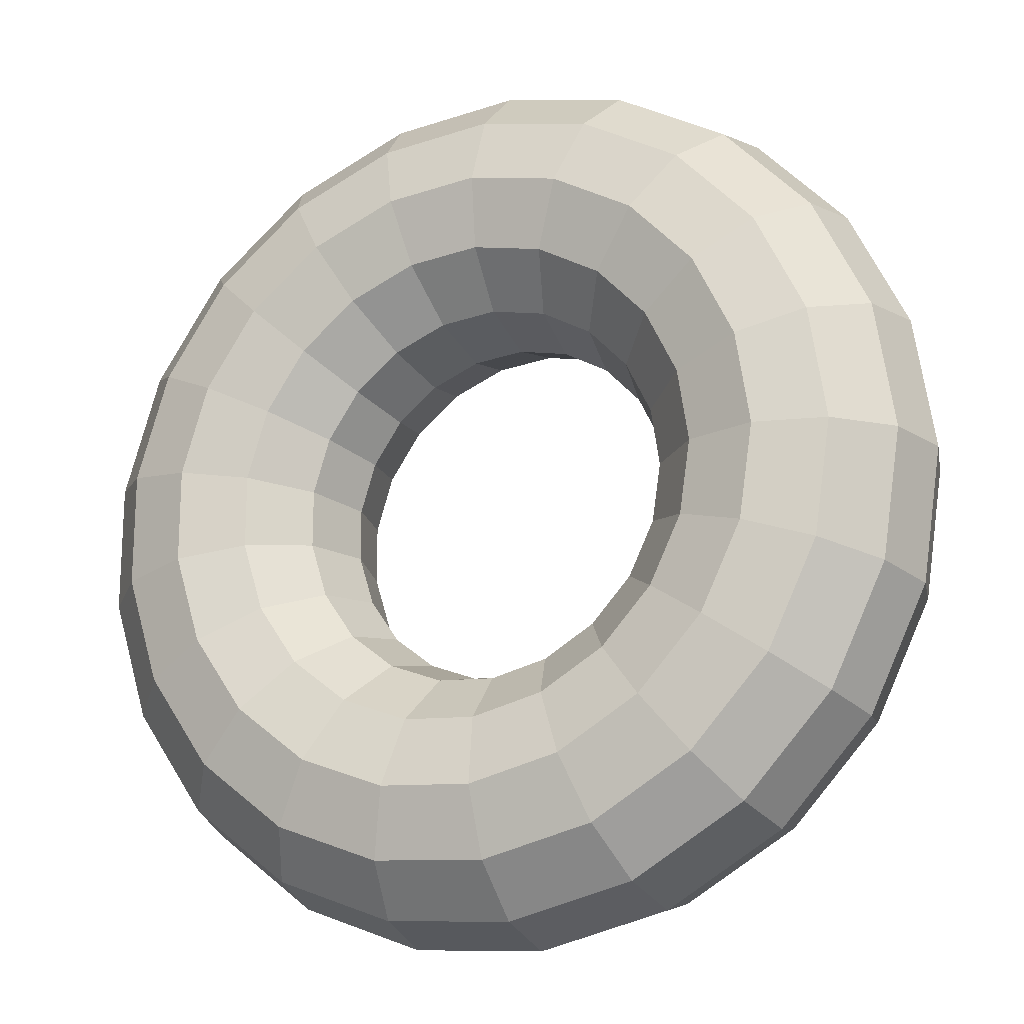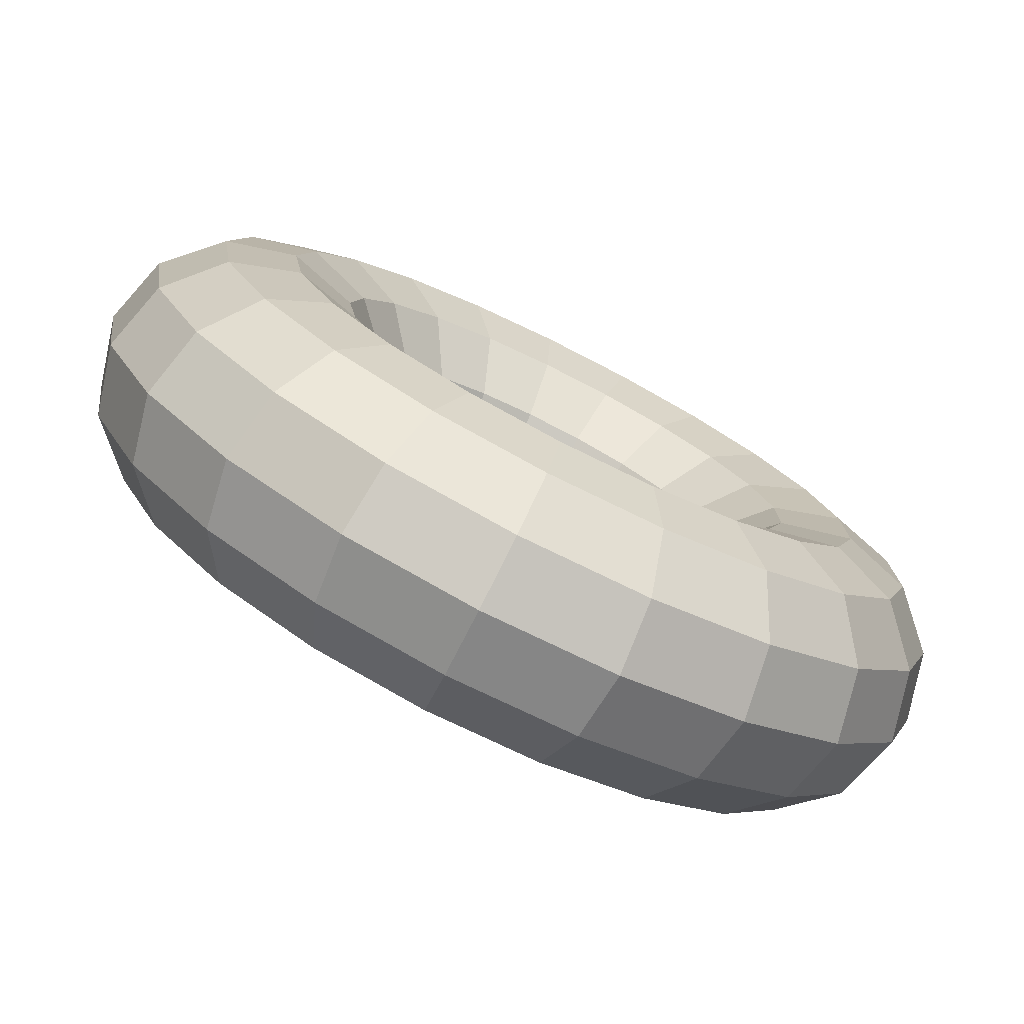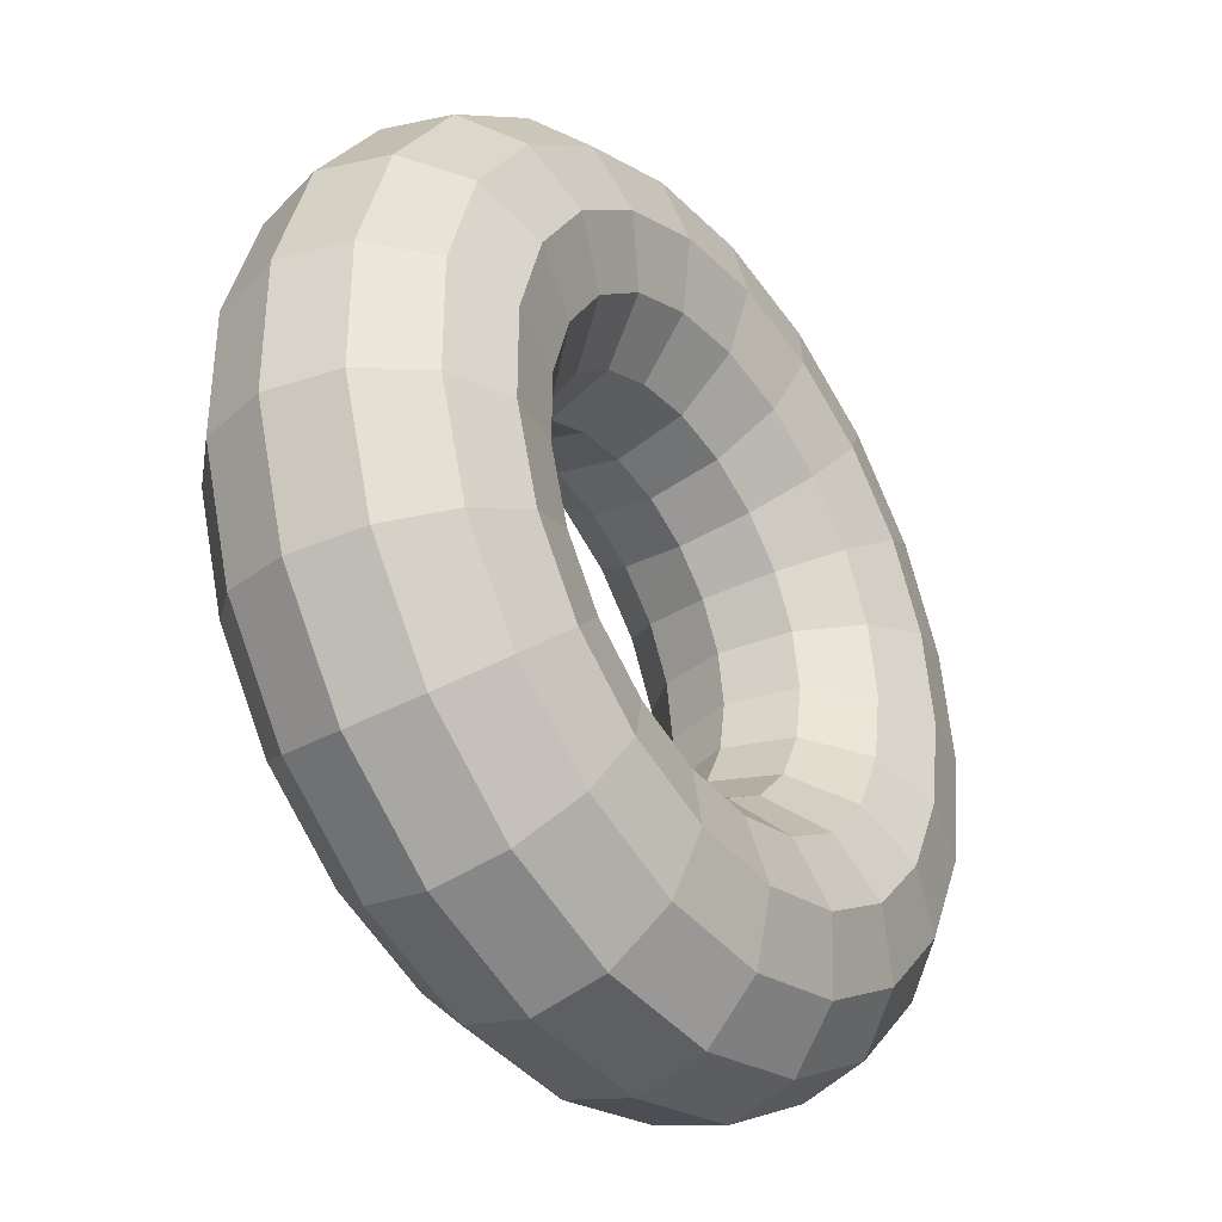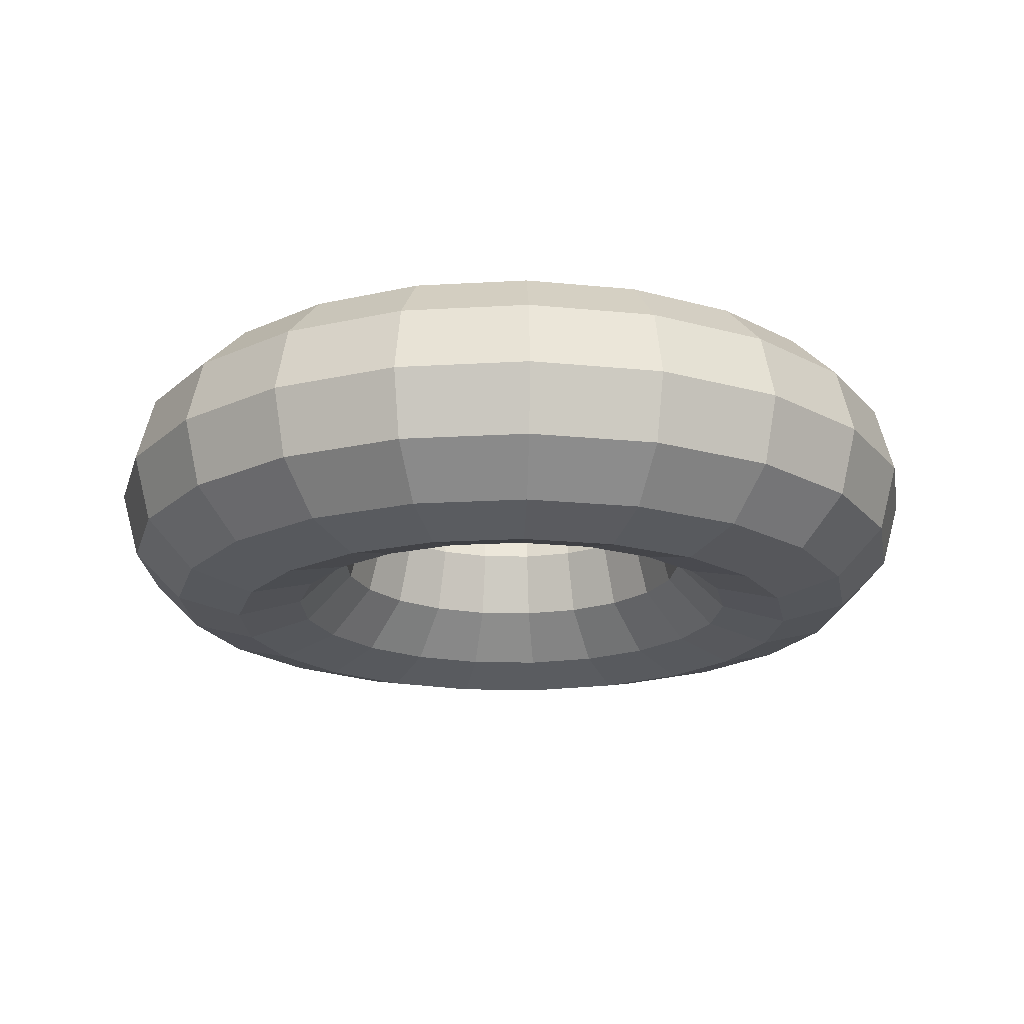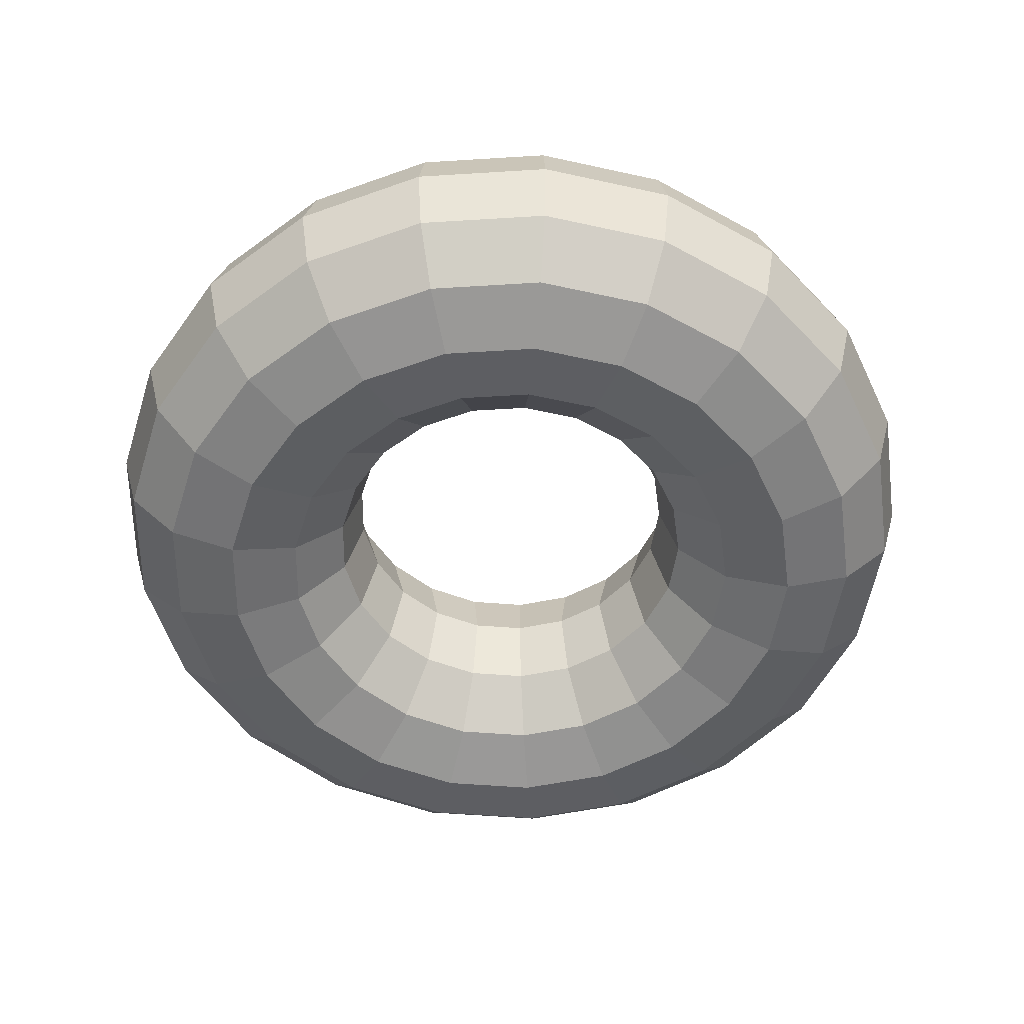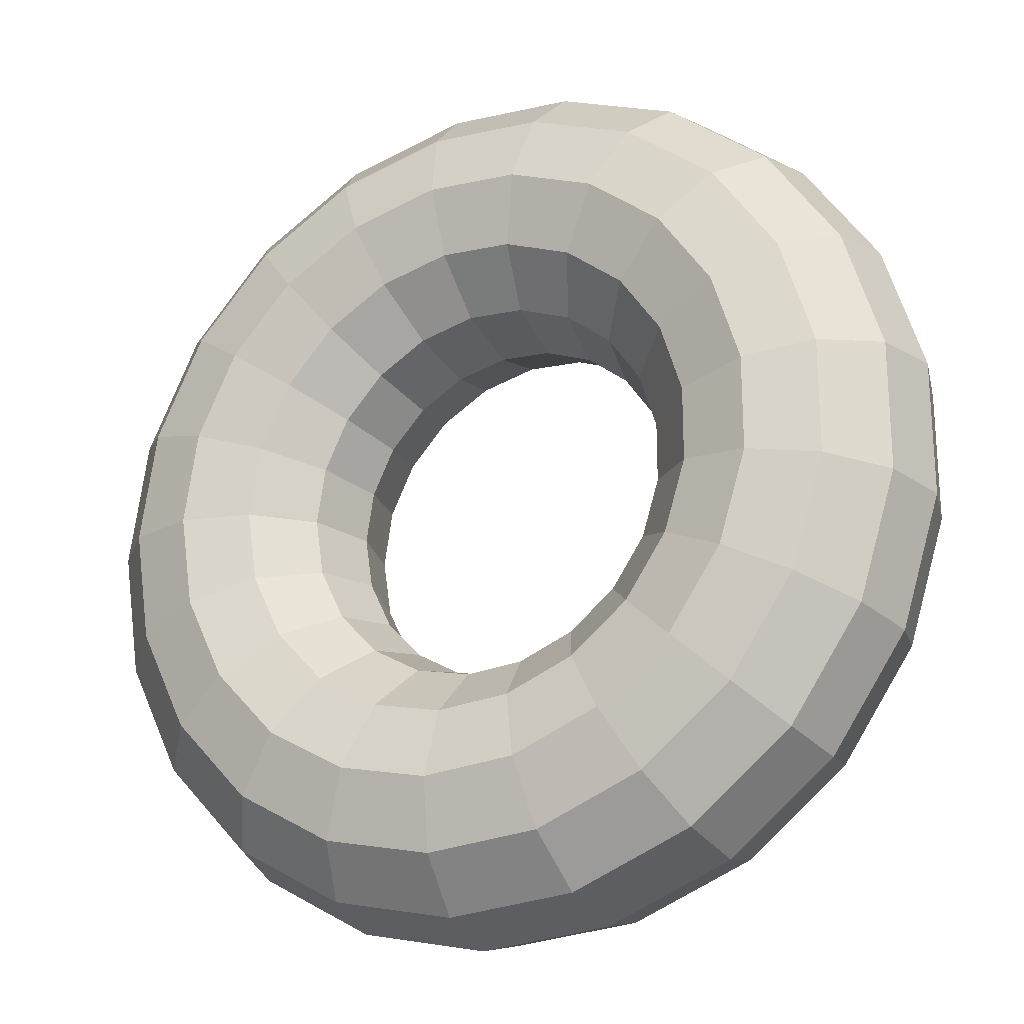
<metadata>
{"format":"obj","ext":"obj","renderer":"f3d","projection":"perspective","resolution":1024,"background":"white","views":[{"elev":-18.8,"azim":25.6,"up":"+Z"},{"elev":-77.6,"azim":153.3,"up":"+Z"},{"elev":-36.5,"azim":-54.2,"up":"+Z"},{"elev":-19.0,"azim":-83.7,"up":"+Y"},{"elev":-53.9,"azim":33.8,"up":"+Y"},{"elev":-22.4,"azim":-152.3,"up":"+Z"}]}
</metadata>
<code>
o Torus
v 0.95 0 0
v 0.9111 0.145 0
v 0.805 0.2511 0
v 0.66 0.29 0
v 0.515 0.2511 0
v 0.4089 0.145 0
v 0.37 0 0
v 0.4089 -0.145 0
v 0.515 -0.2511 0
v 0.66 -0.29 0
v 0.805 -0.2511 0
v 0.9111 -0.145 0
v 0.9078 0 -0.28
v 0.8707 0.145 -0.2686
v 0.7692 0.2511 -0.2373
v 0.6307 0.29 -0.1945
v 0.4921 0.2511 -0.1518
v 0.3907 0.145 -0.1205
v 0.3536 0 -0.1091
v 0.3907 -0.145 -0.1205
v 0.4921 -0.2511 -0.1518
v 0.6307 -0.29 -0.1945
v 0.7692 -0.2511 -0.2373
v 0.8707 -0.145 -0.2686
v 0.7849 0 -0.5352
v 0.7528 0.145 -0.5133
v 0.6651 0.2511 -0.4535
v 0.5453 0.29 -0.3718
v 0.4255 0.2511 -0.2901
v 0.3378 0.145 -0.2303
v 0.3057 0 -0.2084
v 0.3378 -0.145 -0.2303
v 0.4255 -0.2511 -0.2901
v 0.5453 -0.29 -0.3718
v 0.6651 -0.2511 -0.4535
v 0.7528 -0.145 -0.5133
v 0.5923 0 -0.7427
v 0.5681 0.145 -0.7124
v 0.5019 0.2511 -0.6294
v 0.4115 0.29 -0.516
v 0.3211 0.2511 -0.4026
v 0.2549 0.145 -0.3197
v 0.2307 0 -0.2893
v 0.2549 -0.145 -0.3197
v 0.3211 -0.2511 -0.4026
v 0.4115 -0.29 -0.516
v 0.5019 -0.2511 -0.6294
v 0.5681 -0.145 -0.7124
v 0.3471 0 -0.8843
v 0.3329 0.145 -0.8482
v 0.2941 0.2511 -0.7494
v 0.2411 0.29 -0.6144
v 0.1882 0.2511 -0.4794
v 0.1494 0.145 -0.3806
v 0.1352 0 -0.3444
v 0.1494 -0.145 -0.3806
v 0.1882 -0.2511 -0.4794
v 0.2411 -0.29 -0.6144
v 0.2941 -0.2511 -0.7494
v 0.3329 -0.145 -0.8482
v 0.07099 0 -0.9473
v 0.06809 0.145 -0.9086
v 0.06016 0.2511 -0.8027
v 0.04932 0.29 -0.6582
v 0.03849 0.2511 -0.5136
v 0.03055 0.145 -0.4077
v 0.02765 0 -0.369
v 0.03055 -0.145 -0.4077
v 0.03849 -0.2511 -0.5136
v 0.04932 -0.29 -0.6582
v 0.06016 -0.2511 -0.8027
v 0.06809 -0.145 -0.9086
v -0.2114 0 -0.9262
v -0.2027 0.145 -0.8883
v -0.1791 0.2511 -0.7848
v -0.1469 0.29 -0.6435
v -0.1146 0.2511 -0.5021
v -0.09098 0.145 -0.3986
v -0.08233 0 -0.3607
v -0.09098 -0.145 -0.3986
v -0.1146 -0.2511 -0.5021
v -0.1469 -0.29 -0.6435
v -0.1791 -0.2511 -0.7848
v -0.2027 -0.145 -0.8883
v -0.475 0 -0.8227
v -0.4556 0.145 -0.7891
v -0.4025 0.2511 -0.6972
v -0.33 0.29 -0.5716
v -0.2575 0.2511 -0.446
v -0.2044 0.145 -0.3541
v -0.185 0 -0.3204
v -0.2044 -0.145 -0.3541
v -0.2575 -0.2511 -0.446
v -0.33 -0.29 -0.5716
v -0.4025 -0.2511 -0.6972
v -0.4556 -0.145 -0.7891
v -0.6964 0 -0.6462
v -0.6679 0.145 -0.6197
v -0.5901 0.2511 -0.5475
v -0.4838 0.29 -0.4489
v -0.3775 0.2511 -0.3503
v -0.2997 0.145 -0.2781
v -0.2712 0 -0.2517
v -0.2997 -0.145 -0.2781
v -0.3775 -0.2511 -0.3503
v -0.4838 -0.29 -0.4489
v -0.5901 -0.2511 -0.5475
v -0.6679 -0.145 -0.6197
v -0.8559 0 -0.4122
v -0.8209 0.145 -0.3953
v -0.7253 0.2511 -0.3493
v -0.5946 0.29 -0.2864
v -0.464 0.2511 -0.2235
v -0.3684 0.145 -0.1774
v -0.3334 0 -0.1605
v -0.3684 -0.145 -0.1774
v -0.464 -0.2511 -0.2235
v -0.5946 -0.29 -0.2864
v -0.7253 -0.2511 -0.3493
v -0.8209 -0.145 -0.3953
v -0.9394 0 -0.1416
v -0.901 0.145 -0.1358
v -0.796 0.2511 -0.12
v -0.6526 0.29 -0.09837
v -0.5092 0.2511 -0.07676
v -0.4043 0.145 -0.06094
v -0.3659 0 -0.05515
v -0.4043 -0.145 -0.06094
v -0.5092 -0.2511 -0.07676
v -0.6526 -0.29 -0.09837
v -0.796 -0.2511 -0.12
v -0.901 -0.145 -0.1358
v -0.9394 0 0.1416
v -0.901 0.145 0.1358
v -0.796 0.2511 0.12
v -0.6526 0.29 0.09837
v -0.5092 0.2511 0.07676
v -0.4043 0.145 0.06094
v -0.3659 0 0.05515
v -0.4043 -0.145 0.06094
v -0.5092 -0.2511 0.07676
v -0.6526 -0.29 0.09837
v -0.796 -0.2511 0.12
v -0.901 -0.145 0.1358
v -0.8559 0 0.4122
v -0.8209 0.145 0.3953
v -0.7253 0.2511 0.3493
v -0.5946 0.29 0.2864
v -0.464 0.2511 0.2235
v -0.3684 0.145 0.1774
v -0.3334 0 0.1605
v -0.3684 -0.145 0.1774
v -0.464 -0.2511 0.2235
v -0.5946 -0.29 0.2864
v -0.7253 -0.2511 0.3493
v -0.8209 -0.145 0.3953
v -0.6964 0 0.6462
v -0.6679 0.145 0.6197
v -0.5901 0.2511 0.5475
v -0.4838 0.29 0.4489
v -0.3775 0.2511 0.3503
v -0.2997 0.145 0.2781
v -0.2712 0 0.2517
v -0.2997 -0.145 0.2781
v -0.3775 -0.2511 0.3503
v -0.4838 -0.29 0.4489
v -0.5901 -0.2511 0.5475
v -0.6679 -0.145 0.6197
v -0.475 0 0.8227
v -0.4556 0.145 0.7891
v -0.4025 0.2511 0.6972
v -0.33 0.29 0.5716
v -0.2575 0.2511 0.446
v -0.2044 0.145 0.3541
v -0.185 0 0.3204
v -0.2044 -0.145 0.3541
v -0.2575 -0.2511 0.446
v -0.33 -0.29 0.5716
v -0.4025 -0.2511 0.6972
v -0.4556 -0.145 0.7891
v -0.2114 0 0.9262
v -0.2027 0.145 0.8883
v -0.1791 0.2511 0.7848
v -0.1469 0.29 0.6435
v -0.1146 0.2511 0.5021
v -0.09098 0.145 0.3986
v -0.08233 0 0.3607
v -0.09098 -0.145 0.3986
v -0.1146 -0.2511 0.5021
v -0.1469 -0.29 0.6435
v -0.1791 -0.2511 0.7848
v -0.2027 -0.145 0.8883
v 0.07099 0 0.9473
v 0.06809 0.145 0.9086
v 0.06016 0.2511 0.8027
v 0.04932 0.29 0.6582
v 0.03849 0.2511 0.5136
v 0.03055 0.145 0.4077
v 0.02765 0 0.369
v 0.03055 -0.145 0.4077
v 0.03849 -0.2511 0.5136
v 0.04932 -0.29 0.6582
v 0.06016 -0.2511 0.8027
v 0.06809 -0.145 0.9086
v 0.3471 0 0.8843
v 0.3329 0.145 0.8482
v 0.2941 0.2511 0.7494
v 0.2411 0.29 0.6144
v 0.1882 0.2511 0.4794
v 0.1494 0.145 0.3806
v 0.1352 0 0.3444
v 0.1494 -0.145 0.3806
v 0.1882 -0.2511 0.4794
v 0.2411 -0.29 0.6144
v 0.2941 -0.2511 0.7494
v 0.3329 -0.145 0.8482
v 0.5923 0 0.7427
v 0.5681 0.145 0.7124
v 0.5019 0.2511 0.6294
v 0.4115 0.29 0.516
v 0.3211 0.2511 0.4026
v 0.2549 0.145 0.3197
v 0.2307 0 0.2893
v 0.2549 -0.145 0.3197
v 0.3211 -0.2511 0.4026
v 0.4115 -0.29 0.516
v 0.5019 -0.2511 0.6294
v 0.5681 -0.145 0.7124
v 0.7849 0 0.5352
v 0.7528 0.145 0.5133
v 0.6651 0.2511 0.4535
v 0.5453 0.29 0.3718
v 0.4255 0.2511 0.2901
v 0.3378 0.145 0.2303
v 0.3057 0 0.2084
v 0.3378 -0.145 0.2303
v 0.4255 -0.2511 0.2901
v 0.5453 -0.29 0.3718
v 0.6651 -0.2511 0.4535
v 0.7528 -0.145 0.5133
v 0.9078 0 0.28
v 0.8707 0.145 0.2686
v 0.7692 0.2511 0.2373
v 0.6307 0.29 0.1945
v 0.4921 0.2511 0.1518
v 0.3907 0.145 0.1205
v 0.3536 0 0.1091
v 0.3907 -0.145 0.1205
v 0.4921 -0.2511 0.1518
v 0.6307 -0.29 0.1945
v 0.7692 -0.2511 0.2373
v 0.8707 -0.145 0.2686
f 1 13 14 2
f 2 14 15 3
f 3 15 16 4
f 4 16 17 5
f 5 17 18 6
f 6 18 19 7
f 7 19 20 8
f 8 20 21 9
f 9 21 22 10
f 10 22 23 11
f 11 23 24 12
f 12 24 13 1
f 13 25 26 14
f 14 26 27 15
f 15 27 28 16
f 16 28 29 17
f 17 29 30 18
f 18 30 31 19
f 19 31 32 20
f 20 32 33 21
f 21 33 34 22
f 22 34 35 23
f 23 35 36 24
f 24 36 25 13
f 25 37 38 26
f 26 38 39 27
f 27 39 40 28
f 28 40 41 29
f 29 41 42 30
f 30 42 43 31
f 31 43 44 32
f 32 44 45 33
f 33 45 46 34
f 34 46 47 35
f 35 47 48 36
f 36 48 37 25
f 37 49 50 38
f 38 50 51 39
f 39 51 52 40
f 40 52 53 41
f 41 53 54 42
f 42 54 55 43
f 43 55 56 44
f 44 56 57 45
f 45 57 58 46
f 46 58 59 47
f 47 59 60 48
f 48 60 49 37
f 49 61 62 50
f 50 62 63 51
f 51 63 64 52
f 52 64 65 53
f 53 65 66 54
f 54 66 67 55
f 55 67 68 56
f 56 68 69 57
f 57 69 70 58
f 58 70 71 59
f 59 71 72 60
f 60 72 61 49
f 61 73 74 62
f 62 74 75 63
f 63 75 76 64
f 64 76 77 65
f 65 77 78 66
f 66 78 79 67
f 67 79 80 68
f 68 80 81 69
f 69 81 82 70
f 70 82 83 71
f 71 83 84 72
f 72 84 73 61
f 73 85 86 74
f 74 86 87 75
f 75 87 88 76
f 76 88 89 77
f 77 89 90 78
f 78 90 91 79
f 79 91 92 80
f 80 92 93 81
f 81 93 94 82
f 82 94 95 83
f 83 95 96 84
f 84 96 85 73
f 85 97 98 86
f 86 98 99 87
f 87 99 100 88
f 88 100 101 89
f 89 101 102 90
f 90 102 103 91
f 91 103 104 92
f 92 104 105 93
f 93 105 106 94
f 94 106 107 95
f 95 107 108 96
f 96 108 97 85
f 97 109 110 98
f 98 110 111 99
f 99 111 112 100
f 100 112 113 101
f 101 113 114 102
f 102 114 115 103
f 103 115 116 104
f 104 116 117 105
f 105 117 118 106
f 106 118 119 107
f 107 119 120 108
f 108 120 109 97
f 109 121 122 110
f 110 122 123 111
f 111 123 124 112
f 112 124 125 113
f 113 125 126 114
f 114 126 127 115
f 115 127 128 116
f 116 128 129 117
f 117 129 130 118
f 118 130 131 119
f 119 131 132 120
f 120 132 121 109
f 121 133 134 122
f 122 134 135 123
f 123 135 136 124
f 124 136 137 125
f 125 137 138 126
f 126 138 139 127
f 127 139 140 128
f 128 140 141 129
f 129 141 142 130
f 130 142 143 131
f 131 143 144 132
f 132 144 133 121
f 133 145 146 134
f 134 146 147 135
f 135 147 148 136
f 136 148 149 137
f 137 149 150 138
f 138 150 151 139
f 139 151 152 140
f 140 152 153 141
f 141 153 154 142
f 142 154 155 143
f 143 155 156 144
f 144 156 145 133
f 145 157 158 146
f 146 158 159 147
f 147 159 160 148
f 148 160 161 149
f 149 161 162 150
f 150 162 163 151
f 151 163 164 152
f 152 164 165 153
f 153 165 166 154
f 154 166 167 155
f 155 167 168 156
f 156 168 157 145
f 157 169 170 158
f 158 170 171 159
f 159 171 172 160
f 160 172 173 161
f 161 173 174 162
f 162 174 175 163
f 163 175 176 164
f 164 176 177 165
f 165 177 178 166
f 166 178 179 167
f 167 179 180 168
f 168 180 169 157
f 169 181 182 170
f 170 182 183 171
f 171 183 184 172
f 172 184 185 173
f 173 185 186 174
f 174 186 187 175
f 175 187 188 176
f 176 188 189 177
f 177 189 190 178
f 178 190 191 179
f 179 191 192 180
f 180 192 181 169
f 181 193 194 182
f 182 194 195 183
f 183 195 196 184
f 184 196 197 185
f 185 197 198 186
f 186 198 199 187
f 187 199 200 188
f 188 200 201 189
f 189 201 202 190
f 190 202 203 191
f 191 203 204 192
f 192 204 193 181
f 193 205 206 194
f 194 206 207 195
f 195 207 208 196
f 196 208 209 197
f 197 209 210 198
f 198 210 211 199
f 199 211 212 200
f 200 212 213 201
f 201 213 214 202
f 202 214 215 203
f 203 215 216 204
f 204 216 205 193
f 205 217 218 206
f 206 218 219 207
f 207 219 220 208
f 208 220 221 209
f 209 221 222 210
f 210 222 223 211
f 211 223 224 212
f 212 224 225 213
f 213 225 226 214
f 214 226 227 215
f 215 227 228 216
f 216 228 217 205
f 217 229 230 218
f 218 230 231 219
f 219 231 232 220
f 220 232 233 221
f 221 233 234 222
f 222 234 235 223
f 223 235 236 224
f 224 236 237 225
f 225 237 238 226
f 226 238 239 227
f 227 239 240 228
f 228 240 229 217
f 229 241 242 230
f 230 242 243 231
f 231 243 244 232
f 232 244 245 233
f 233 245 246 234
f 234 246 247 235
f 235 247 248 236
f 236 248 249 237
f 237 249 250 238
f 238 250 251 239
f 239 251 252 240
f 240 252 241 229
f 241 1 2 242
f 242 2 3 243
f 243 3 4 244
f 244 4 5 245
f 245 5 6 246
f 246 6 7 247
f 247 7 8 248
f 248 8 9 249
f 249 9 10 250
f 250 10 11 251
f 251 11 12 252
f 252 12 1 241

</code>
